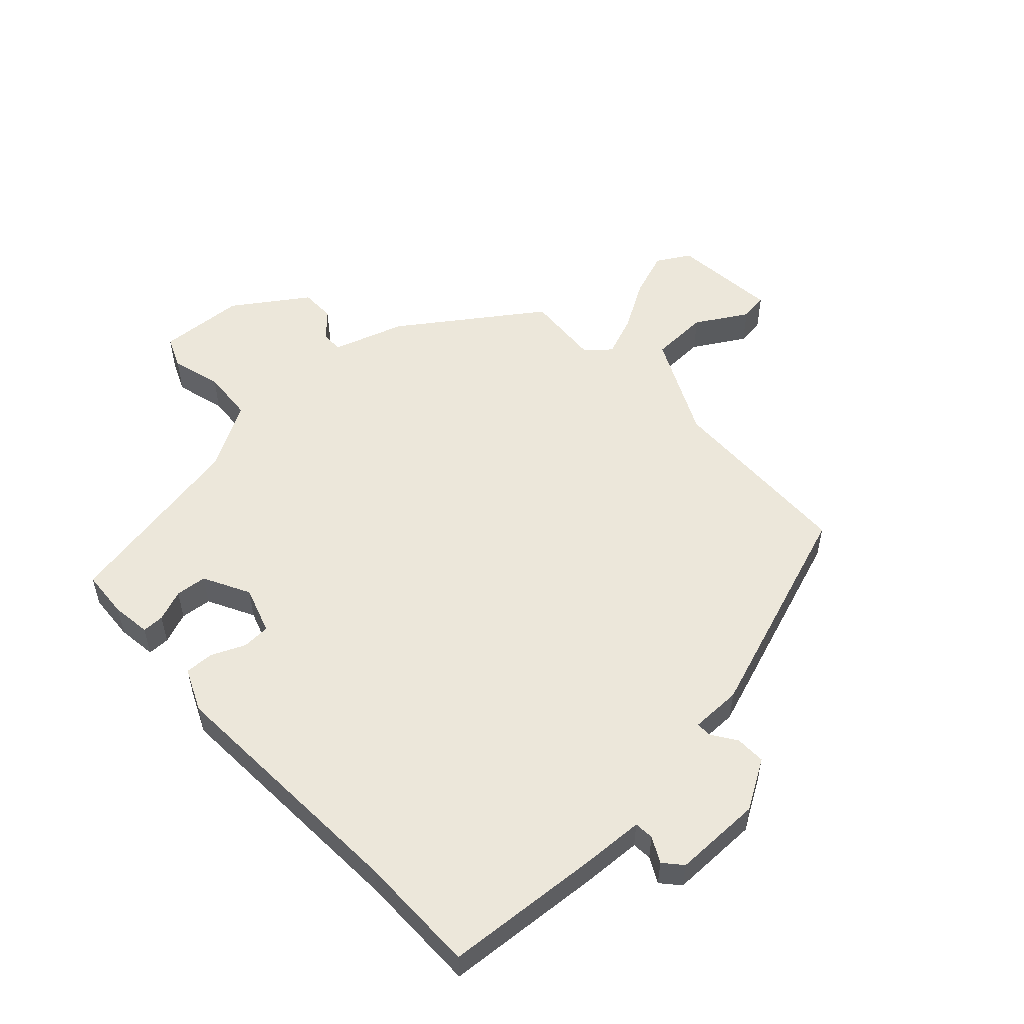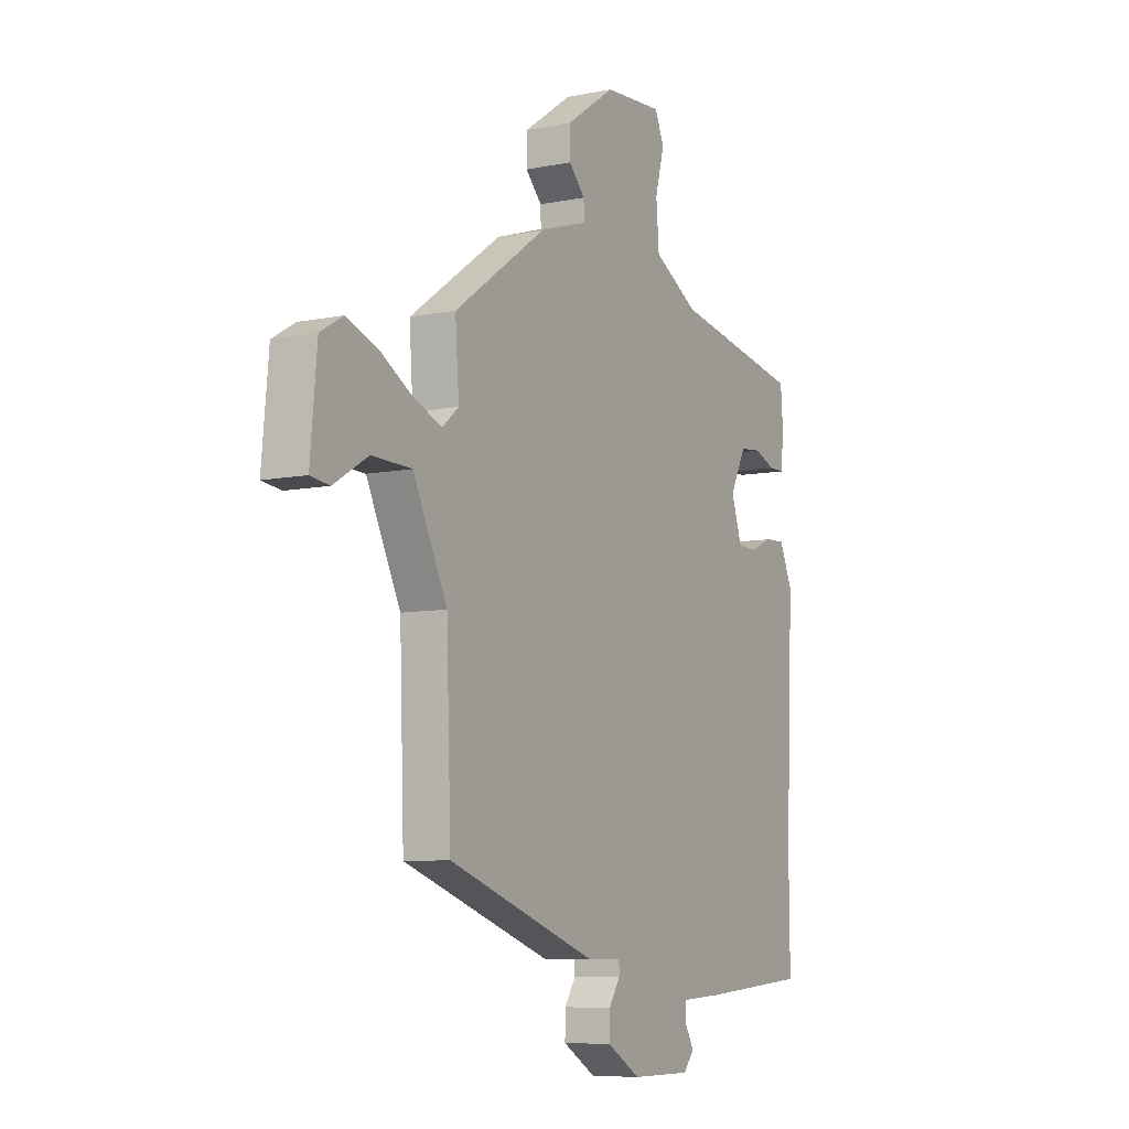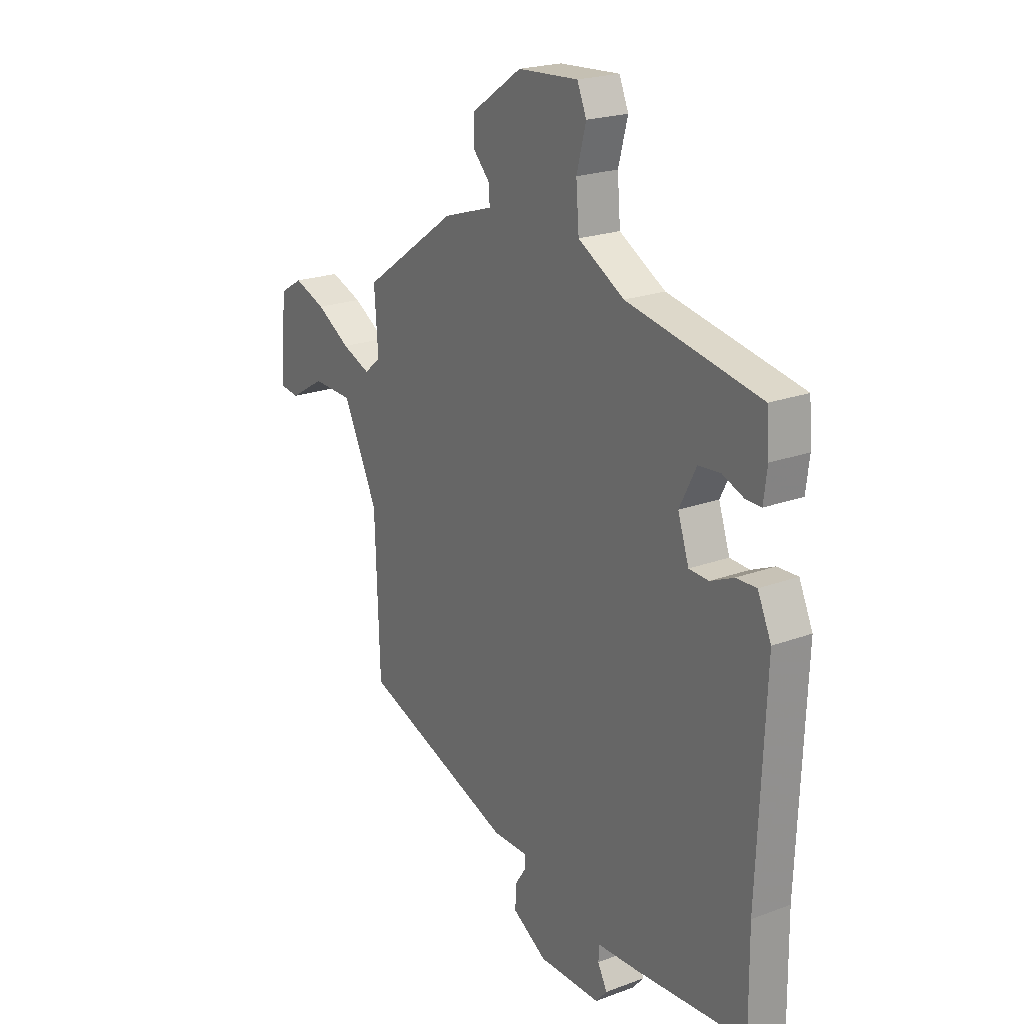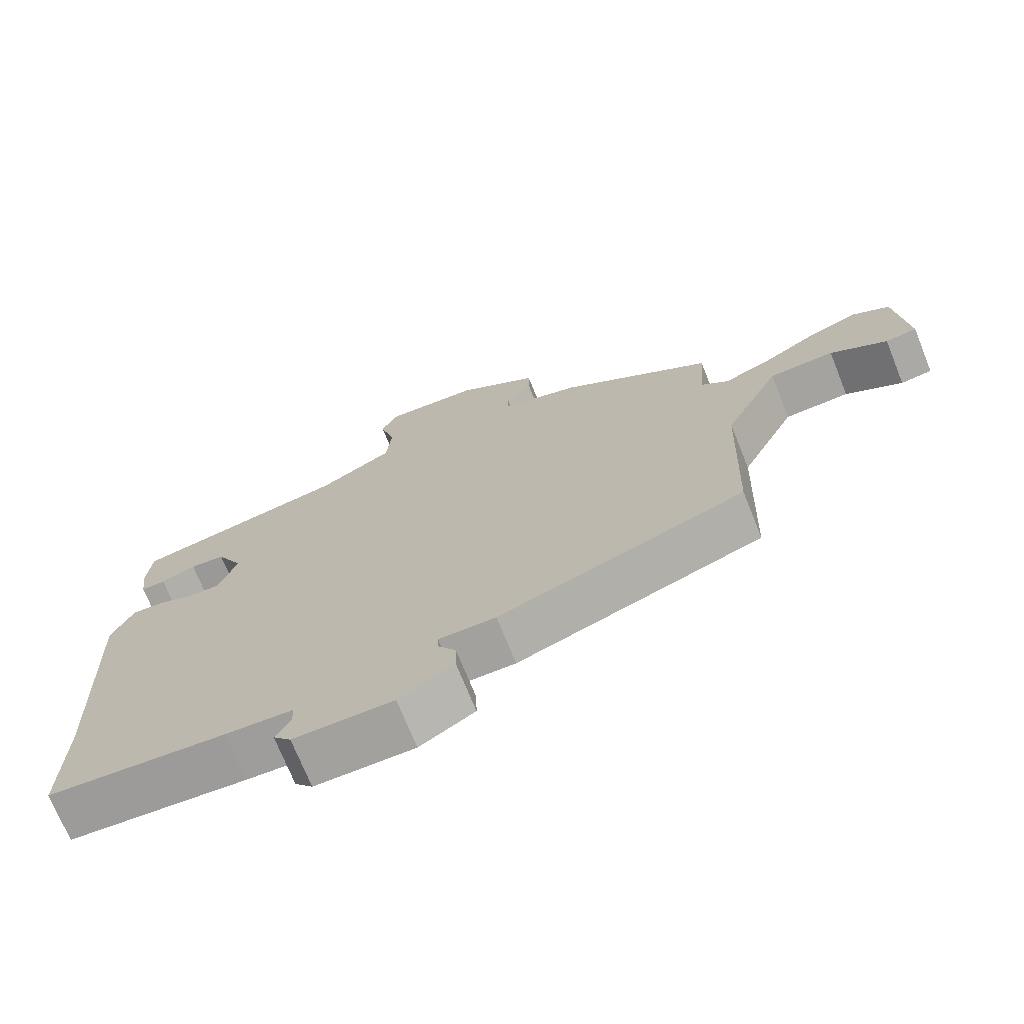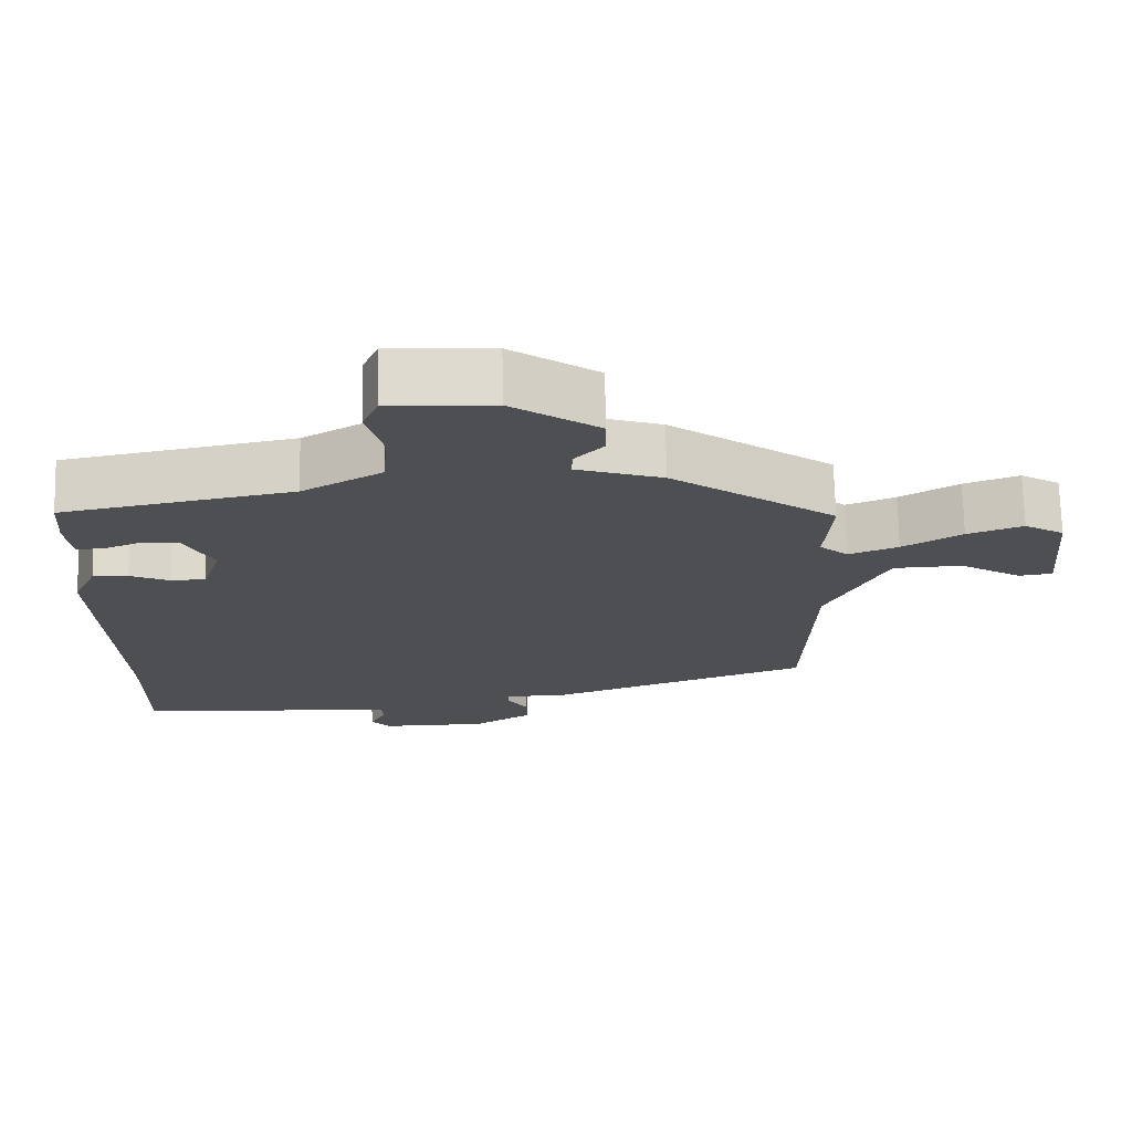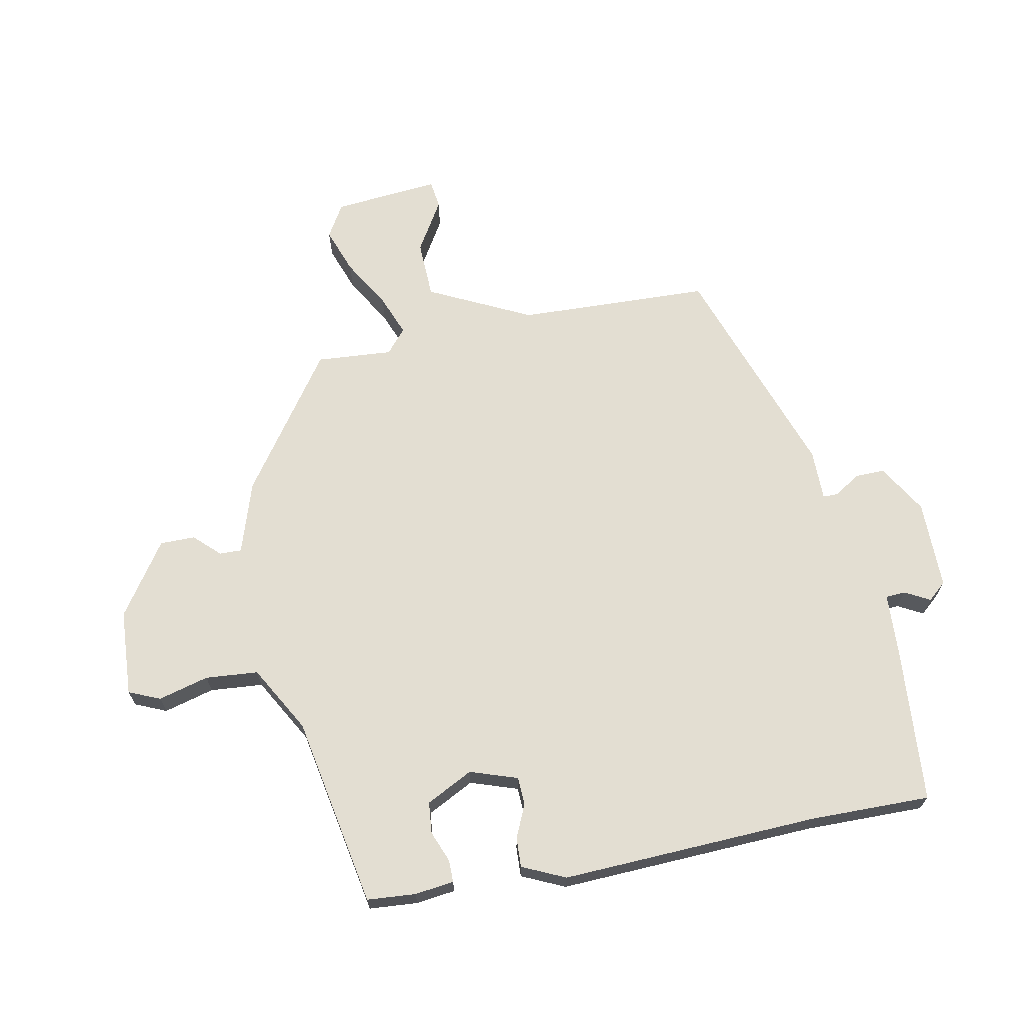
<metadata>
{"format":"obj","ext":"obj","renderer":"f3d","projection":"perspective","resolution":1024,"background":"white","views":[{"elev":53.5,"azim":136.9,"up":"+Y"},{"elev":-7.8,"azim":-60.4,"up":"+Z"},{"elev":21.5,"azim":56.6,"up":"+Z"},{"elev":-72.1,"azim":-158.1,"up":"+Z"},{"elev":71.8,"azim":178.6,"up":"+Z"},{"elev":67.7,"azim":78.9,"up":"+Y"}]}
</metadata>
<code>
v -0.501 0.07 -0.362
v -0.512 0.07 -0.048
v -0.594 0.07 0.119
v -0.689 0.07 0.122
v -0.772 0.07 0.072
v -0.818 0.07 0.078
v -0.802 0.07 0.251
v -0.748 0.07 0.283
v -0.673 0.07 0.256
v -0.593 0.07 0.209
v -0.526 0.07 0.183
v -0.487 0.07 0.216
v -0.496 0.07 0.34
v -0.274 0.07 0.497
v -0.157 0.07 0.535
v -0.158 0.07 0.571
v -0.197 0.07 0.612
v -0.197 0.07 0.669
v -0.079 0.07 0.75
v 0.062 0.07 0.759
v 0.084 0.07 0.708
v 0.062 0.07 0.626
v 0.069 0.07 0.54
v 0.177 0.07 0.479
v 0.489 0.07 0.421
v 0.495 0.07 0.342
v 0.487 0.07 0.278
v 0.451 0.07 0.278
v 0.4 0.07 0.298
v 0.349 0.07 0.293
v 0.31 0.07 0.217
v 0.336 0.07 0.14
v 0.382 0.07 0.138
v 0.436 0.07 0.162
v 0.484 0.07 0.164
v 0.516 0.07 0.094
v 0.498 0.07 -0.325
v 0.5 0.07 -0.522
v 0.241 0.07 -0.542
v 0.143 0.07 -0.547
v 0.141 0.07 -0.579
v 0.163 0.07 -0.62
v 0.137 0.07 -0.65
v -0.008 0.07 -0.65
v -0.088 0.07 -0.602
v -0.087 0.07 -0.553
v -0.06 0.07 -0.512
v -0.06 0.07 -0.487
v -0.143 0.07 -0.487
v -0.501 0 -0.362
v -0.512 0 -0.048
v -0.594 0 0.119
v -0.689 0 0.122
v -0.772 0 0.072
v -0.818 0 0.078
v -0.802 0 0.251
v -0.748 0 0.283
v -0.673 0 0.256
v -0.593 0 0.209
v -0.526 0 0.183
v -0.487 0 0.216
v -0.496 0 0.34
v -0.274 0 0.497
v -0.157 0 0.535
v -0.158 0 0.571
v -0.197 0 0.612
v -0.197 0 0.669
v -0.079 0 0.75
v 0.062 0 0.759
v 0.084 0 0.708
v 0.062 0 0.626
v 0.069 0 0.54
v 0.177 0 0.479
v 0.489 0 0.421
v 0.495 0 0.342
v 0.487 0 0.278
v 0.451 0 0.278
v 0.4 0 0.298
v 0.349 0 0.293
v 0.31 0 0.217
v 0.336 0 0.14
v 0.382 0 0.138
v 0.436 0 0.162
v 0.484 0 0.164
v 0.516 0 0.094
v 0.498 0 -0.325
v 0.5 0 -0.522
v 0.241 0 -0.542
v 0.143 0 -0.547
v 0.141 0 -0.579
v 0.163 0 -0.62
v 0.137 0 -0.65
v -0.008 0 -0.65
v -0.088 0 -0.602
v -0.087 0 -0.553
v -0.06 0 -0.512
v -0.06 0 -0.487
v -0.143 0 -0.487
f 48 49 1 2
f 44 45 46 47
f 44 47 48
f 41 42 43 44
f 40 41 44 48
f 37 38 39 40
f 33 34 35 36
f 32 33 36 37
f 26 27 28 29
f 24 25 26 29
f 23 24 29 30
f 19 20 21 22
f 19 22 23
f 16 17 18 19
f 15 16 19 23
f 12 13 14 15
f 12 15 23 30
f 7 8 9 10
f 7 10 11
f 4 5 6 7
f 3 4 7 11
f 32 37 40 48
f 31 32 48 2
f 11 12 30 31
f 2 3 11 31
f 51 50 98 97
f 96 95 94 93
f 97 96 93
f 93 92 91 90
f 97 93 90 89
f 89 88 87 86
f 85 84 83 82
f 86 85 82 81
f 78 77 76 75
f 78 75 74 73
f 79 78 73 72
f 71 70 69 68
f 72 71 68
f 68 67 66 65
f 72 68 65 64
f 64 63 62 61
f 79 72 64 61
f 59 58 57 56
f 60 59 56
f 56 55 54 53
f 60 56 53 52
f 97 89 86 81
f 51 97 81 80
f 80 79 61 60
f 80 60 52 51
f 1 50 51 2
f 2 51 52 3
f 3 52 53 4
f 4 53 54 5
f 5 54 55 6
f 6 55 56 7
f 7 56 57 8
f 8 57 58 9
f 9 58 59 10
f 10 59 60 11
f 11 60 61 12
f 12 61 62 13
f 13 62 63 14
f 14 63 64 15
f 15 64 65 16
f 16 65 66 17
f 17 66 67 18
f 18 67 68 19
f 19 68 69 20
f 20 69 70 21
f 21 70 71 22
f 22 71 72 23
f 23 72 73 24
f 24 73 74 25
f 25 74 75 26
f 26 75 76 27
f 27 76 77 28
f 28 77 78 29
f 29 78 79 30
f 30 79 80 31
f 31 80 81 32
f 32 81 82 33
f 33 82 83 34
f 34 83 84 35
f 35 84 85 36
f 36 85 86 37
f 37 86 87 38
f 38 87 88 39
f 39 88 89 40
f 40 89 90 41
f 41 90 91 42
f 42 91 92 43
f 43 92 93 44
f 44 93 94 45
f 45 94 95 46
f 46 95 96 47
f 47 96 97 48
f 48 97 98 49
f 49 98 50 1

</code>
